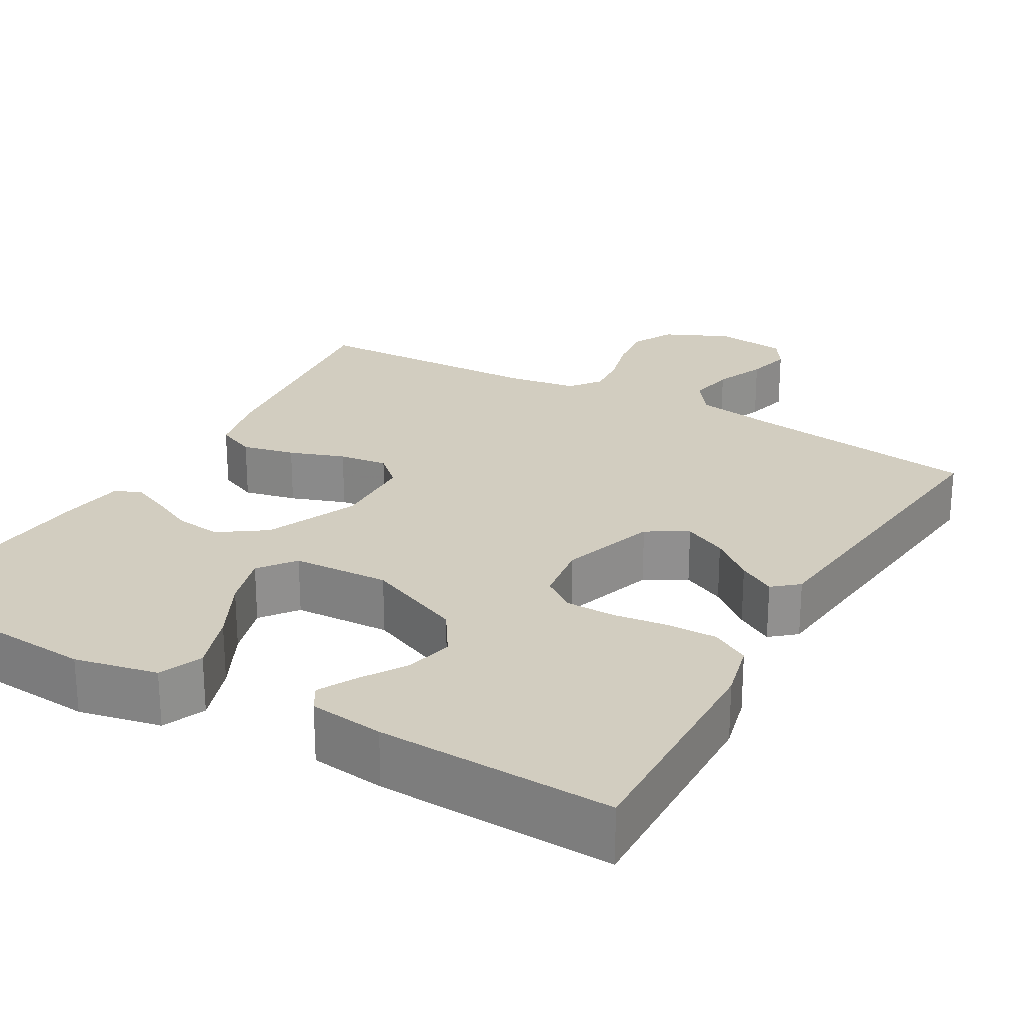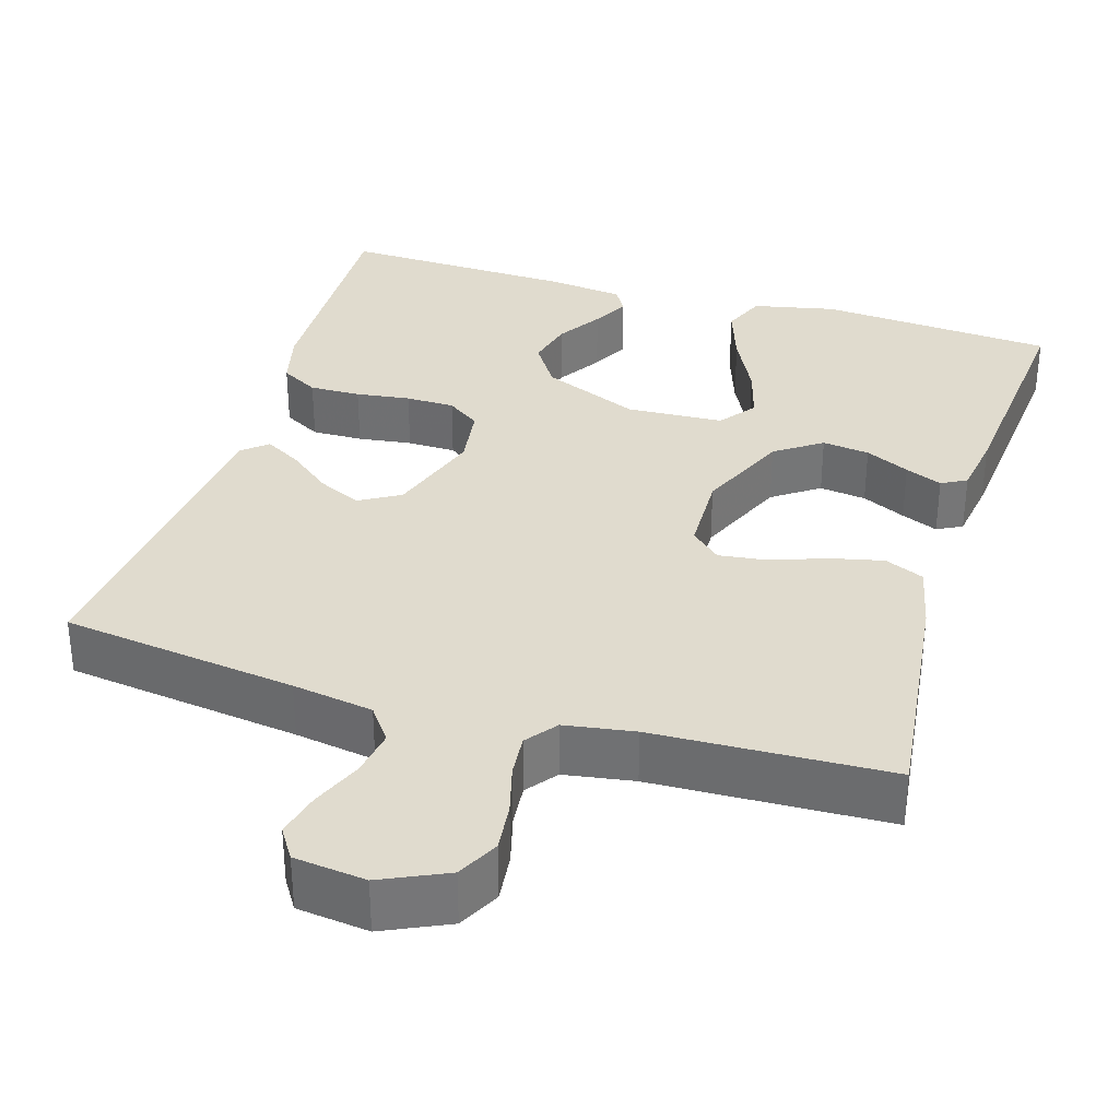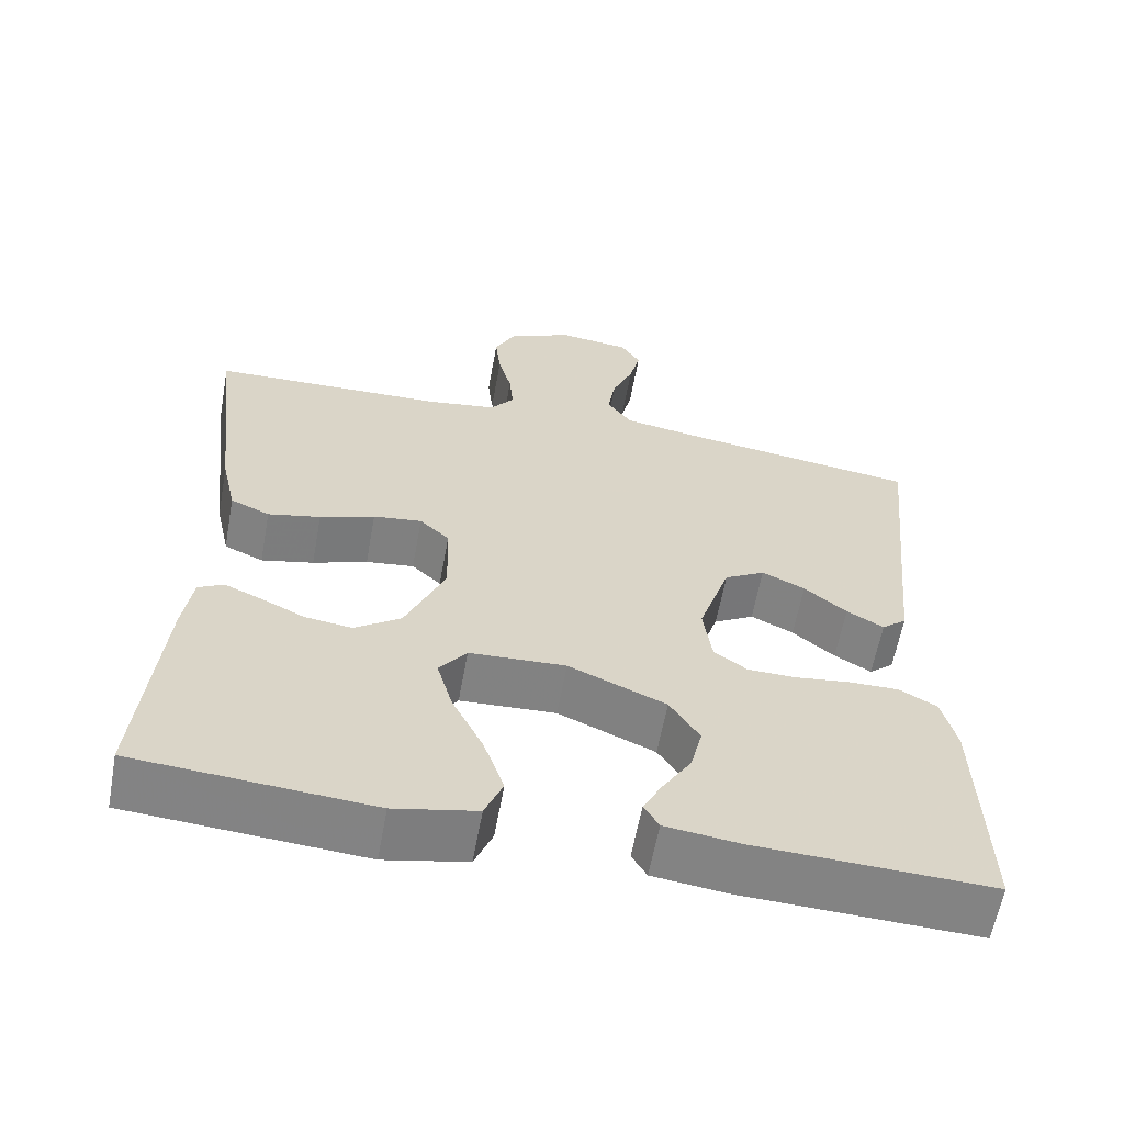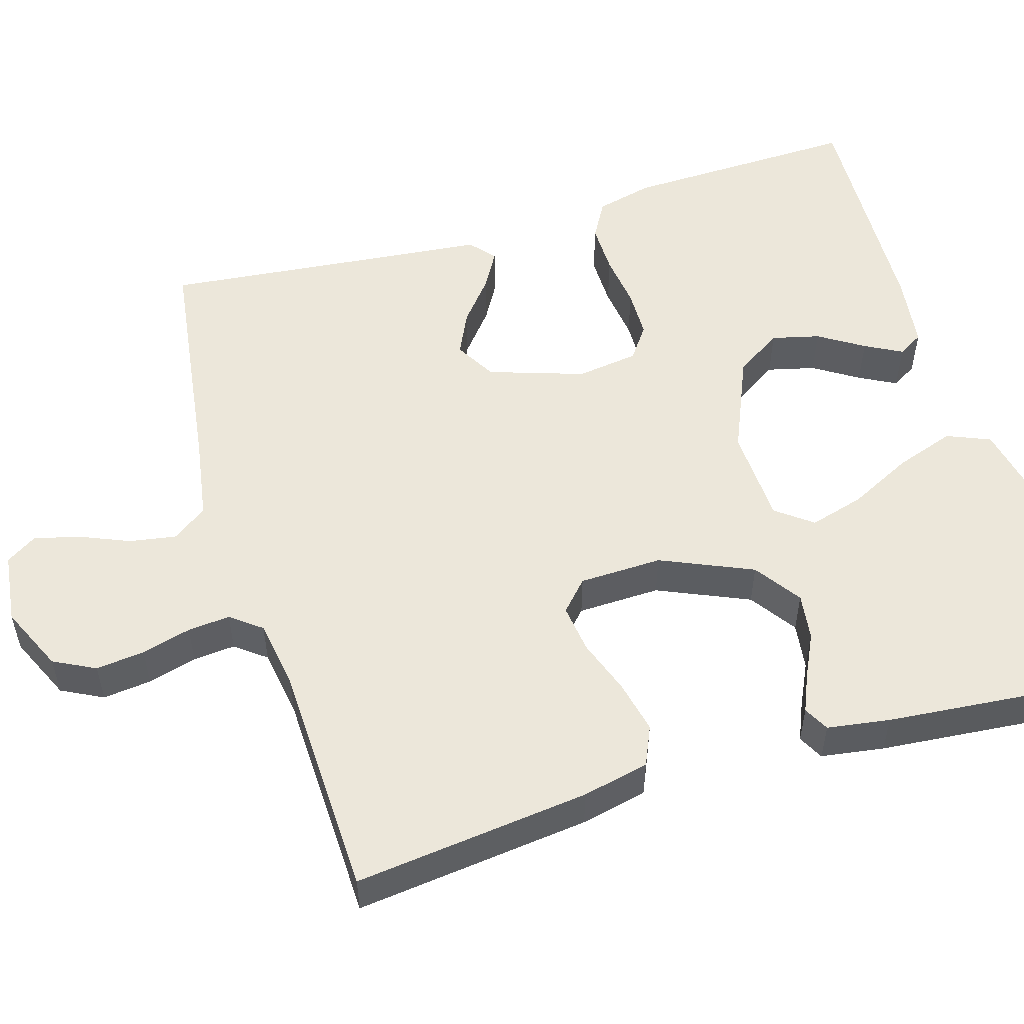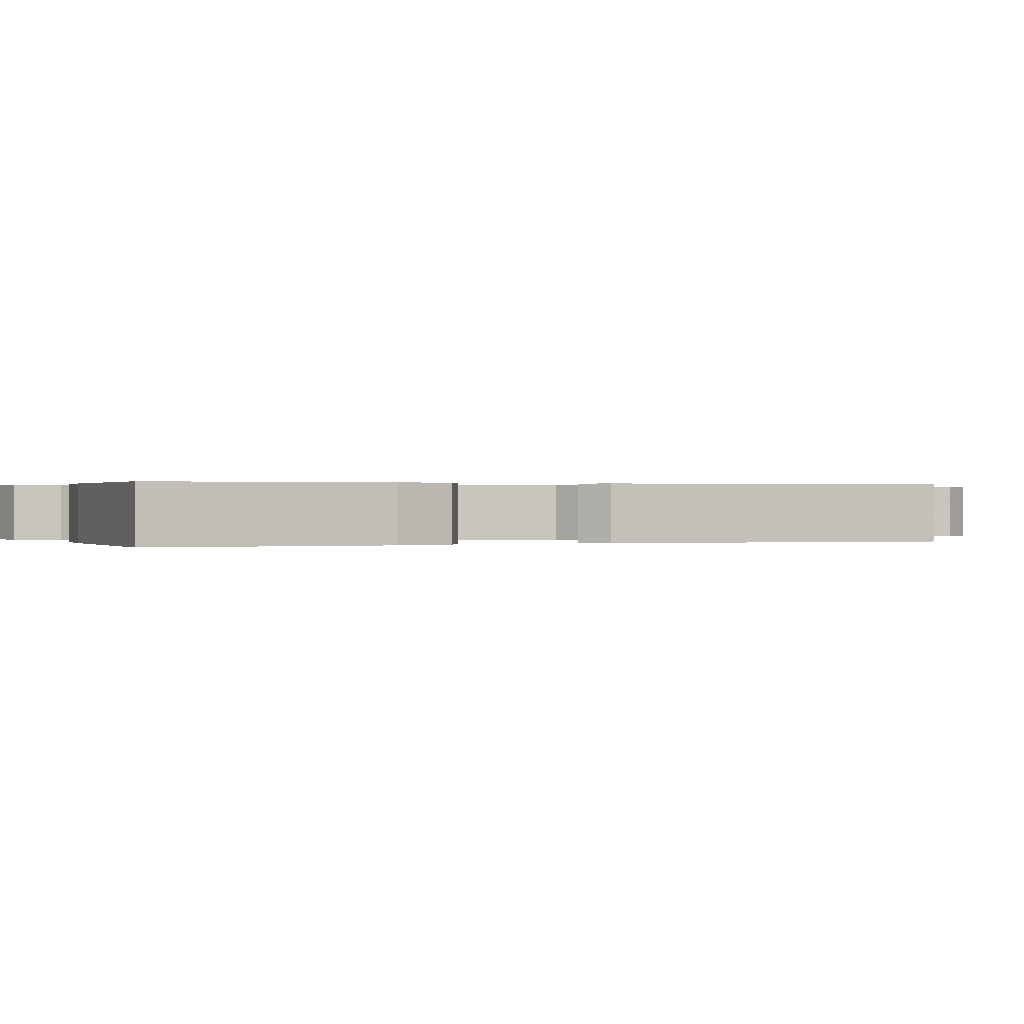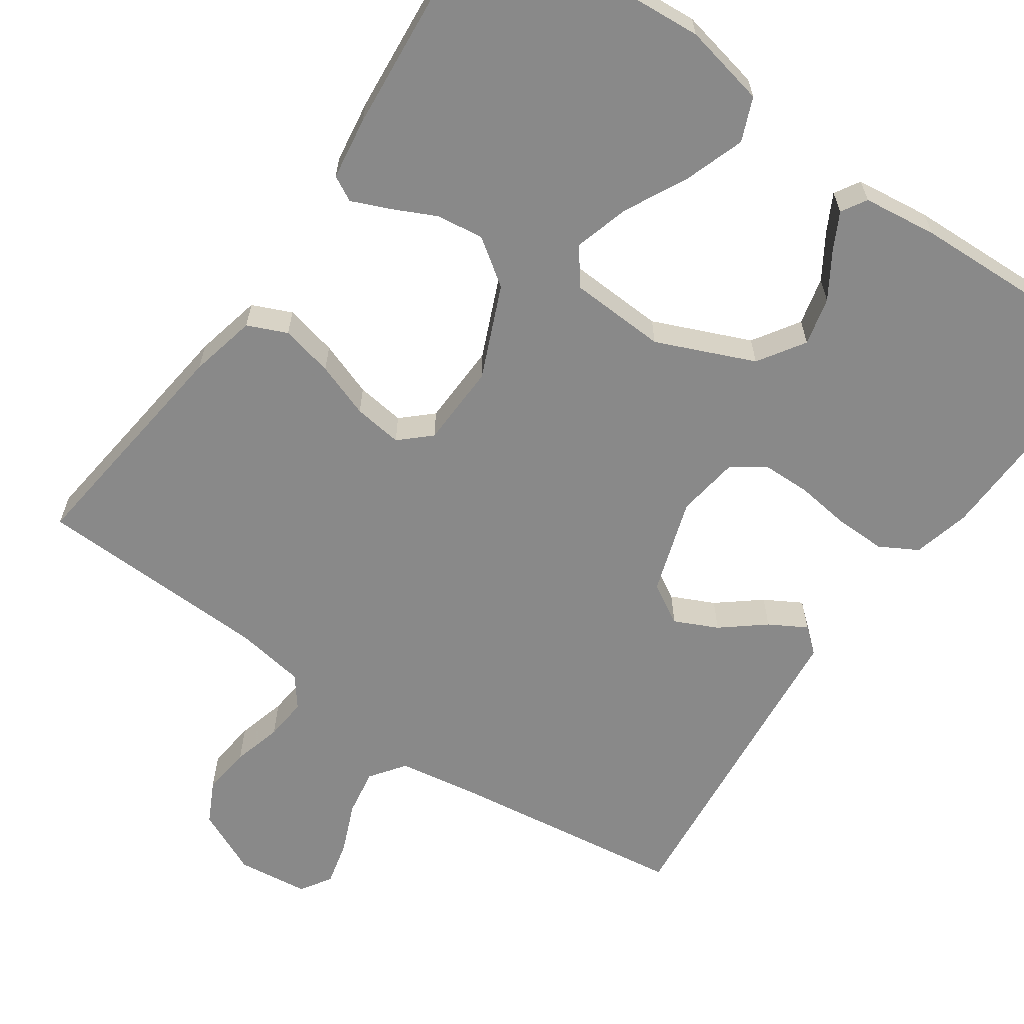
<metadata>
{"format":"obj","ext":"obj","renderer":"f3d","projection":"perspective","resolution":1024,"background":"white","views":[{"elev":24.6,"azim":-150.2,"up":"+Y"},{"elev":33.6,"azim":16.8,"up":"+Y"},{"elev":-60.9,"azim":169.6,"up":"+Z"},{"elev":53.6,"azim":73.3,"up":"+Y"},{"elev":0.2,"azim":-113.7,"up":"+Y"},{"elev":-63.0,"azim":145.1,"up":"+Y"}]}
</metadata>
<code>
v 0.5 0.07 0.5
v 0.465 0.07 0.2
v 0.446 0.07 0.115
v 0.396 0.07 0.093
v 0.329 0.07 0.108
v 0.259 0.07 0.133
v 0.197 0.07 0.141
v 0.159 0.07 0.106
v 0.156 0.07 0
v 0.207 0.07 -0.117
v 0.266 0.07 -0.158
v 0.326 0.07 -0.15
v 0.382 0.07 -0.123
v 0.429 0.07 -0.103
v 0.461 0.07 -0.12
v 0.473 0.07 -0.2
v 0.5 0.07 -0.5
v 0.2 0.07 -0.523
v 0.095 0.07 -0.501
v 0.072 0.07 -0.446
v 0.098 0.07 -0.37
v 0.138 0.07 -0.29
v 0.158 0.07 -0.22
v 0.123 0.07 -0.174
v 0 0.07 -0.168
v -0.124 0.07 -0.221
v -0.162 0.07 -0.28
v -0.147 0.07 -0.341
v -0.111 0.07 -0.398
v -0.086 0.07 -0.445
v -0.105 0.07 -0.477
v -0.2 0.07 -0.489
v -0.5 0.07 -0.5
v -0.492 0.07 -0.2
v -0.474 0.07 -0.127
v -0.426 0.07 -0.1
v -0.361 0.07 -0.101
v -0.292 0.07 -0.11
v -0.23 0.07 -0.109
v -0.188 0.07 -0.079
v -0.177 0.07 0
v -0.217 0.07 0.121
v -0.269 0.07 0.151
v -0.324 0.07 0.125
v -0.378 0.07 0.081
v -0.425 0.07 0.054
v -0.457 0.07 0.081
v -0.469 0.07 0.2
v -0.5 0.07 0.5
v -0.2 0.07 0.541
v -0.097 0.07 0.558
v -0.065 0.07 0.602
v -0.075 0.07 0.662
v -0.102 0.07 0.726
v -0.116 0.07 0.783
v -0.091 0.07 0.822
v 0 0.07 0.833
v 0.083 0.07 0.795
v 0.11 0.07 0.742
v 0.103 0.07 0.68
v 0.086 0.07 0.617
v 0.081 0.07 0.563
v 0.111 0.07 0.524
v 0.2 0.07 0.51
v 0.5 0 0.5
v 0.465 0 0.2
v 0.446 0 0.115
v 0.396 0 0.093
v 0.329 0 0.108
v 0.259 0 0.133
v 0.197 0 0.141
v 0.159 0 0.106
v 0.156 0 0
v 0.207 0 -0.117
v 0.266 0 -0.158
v 0.326 0 -0.15
v 0.382 0 -0.123
v 0.429 0 -0.103
v 0.461 0 -0.12
v 0.473 0 -0.2
v 0.5 0 -0.5
v 0.2 0 -0.523
v 0.095 0 -0.501
v 0.072 0 -0.446
v 0.098 0 -0.37
v 0.138 0 -0.29
v 0.158 0 -0.22
v 0.123 0 -0.174
v 0 0 -0.168
v -0.124 0 -0.221
v -0.162 0 -0.28
v -0.147 0 -0.341
v -0.111 0 -0.398
v -0.086 0 -0.445
v -0.105 0 -0.477
v -0.2 0 -0.489
v -0.5 0 -0.5
v -0.492 0 -0.2
v -0.474 0 -0.127
v -0.426 0 -0.1
v -0.361 0 -0.101
v -0.292 0 -0.11
v -0.23 0 -0.109
v -0.188 0 -0.079
v -0.177 0 0
v -0.217 0 0.121
v -0.269 0 0.151
v -0.324 0 0.125
v -0.378 0 0.081
v -0.425 0 0.054
v -0.457 0 0.081
v -0.469 0 0.2
v -0.5 0 0.5
v -0.2 0 0.541
v -0.097 0 0.558
v -0.065 0 0.602
v -0.075 0 0.662
v -0.102 0 0.726
v -0.116 0 0.783
v -0.091 0 0.822
v 0 0 0.833
v 0.083 0 0.795
v 0.11 0 0.742
v 0.103 0 0.68
v 0.086 0 0.617
v 0.081 0 0.563
v 0.111 0 0.524
v 0.2 0 0.51
f 59 60 61
f 58 59 61
f 57 58 61
f 56 57 61
f 55 56 61
f 54 55 61
f 53 54 61
f 52 53 61 62
f 51 52 62 63
f 48 49 50
f 50 51 63
f 48 50 63
f 47 48 63
f 46 47 63
f 45 46 63
f 44 45 63
f 36 37 38
f 35 36 38
f 34 35 38
f 33 34 38
f 32 33 38
f 31 32 38
f 30 31 38
f 28 29 30
f 28 30 38
f 27 28 38 39
f 20 21 22
f 19 20 22
f 18 19 22
f 17 18 22
f 16 17 22
f 15 16 22
f 14 15 22
f 13 14 22
f 12 13 22
f 11 12 22 23
f 10 11 23 24
f 4 5 6
f 3 4 6
f 2 3 6
f 1 2 6
f 64 1 6
f 64 6 7
f 43 44 63 64
f 64 7 8
f 43 64 8
f 42 43 8
f 41 42 8 9
f 10 24 25
f 9 10 25
f 41 9 25
f 40 41 25
f 26 27 39 40
f 25 26 40
f 125 124 123
f 125 123 122
f 125 122 121
f 125 121 120
f 125 120 119
f 125 119 118
f 125 118 117
f 126 125 117 116
f 127 126 116 115
f 114 113 112
f 127 115 114
f 127 114 112
f 127 112 111
f 127 111 110
f 127 110 109
f 127 109 108
f 102 101 100
f 102 100 99
f 102 99 98
f 102 98 97
f 102 97 96
f 102 96 95
f 102 95 94
f 94 93 92
f 102 94 92
f 103 102 92 91
f 86 85 84
f 86 84 83
f 86 83 82
f 86 82 81
f 86 81 80
f 86 80 79
f 86 79 78
f 86 78 77
f 86 77 76
f 87 86 76 75
f 88 87 75 74
f 70 69 68
f 70 68 67
f 70 67 66
f 70 66 65
f 70 65 128
f 71 70 128
f 128 127 108 107
f 72 71 128
f 72 128 107
f 72 107 106
f 73 72 106 105
f 89 88 74
f 89 74 73
f 89 73 105
f 89 105 104
f 104 103 91 90
f 104 90 89
f 1 65 66 2
f 2 66 67 3
f 3 67 68 4
f 4 68 69 5
f 5 69 70 6
f 6 70 71 7
f 7 71 72 8
f 8 72 73 9
f 9 73 74 10
f 10 74 75 11
f 11 75 76 12
f 12 76 77 13
f 13 77 78 14
f 14 78 79 15
f 15 79 80 16
f 16 80 81 17
f 17 81 82 18
f 18 82 83 19
f 19 83 84 20
f 20 84 85 21
f 21 85 86 22
f 22 86 87 23
f 23 87 88 24
f 24 88 89 25
f 25 89 90 26
f 26 90 91 27
f 27 91 92 28
f 28 92 93 29
f 29 93 94 30
f 30 94 95 31
f 31 95 96 32
f 32 96 97 33
f 33 97 98 34
f 34 98 99 35
f 35 99 100 36
f 36 100 101 37
f 37 101 102 38
f 38 102 103 39
f 39 103 104 40
f 40 104 105 41
f 41 105 106 42
f 42 106 107 43
f 43 107 108 44
f 44 108 109 45
f 45 109 110 46
f 46 110 111 47
f 47 111 112 48
f 48 112 113 49
f 49 113 114 50
f 50 114 115 51
f 51 115 116 52
f 52 116 117 53
f 53 117 118 54
f 54 118 119 55
f 55 119 120 56
f 56 120 121 57
f 57 121 122 58
f 58 122 123 59
f 59 123 124 60
f 60 124 125 61
f 61 125 126 62
f 62 126 127 63
f 63 127 128 64
f 64 128 65 1

</code>
